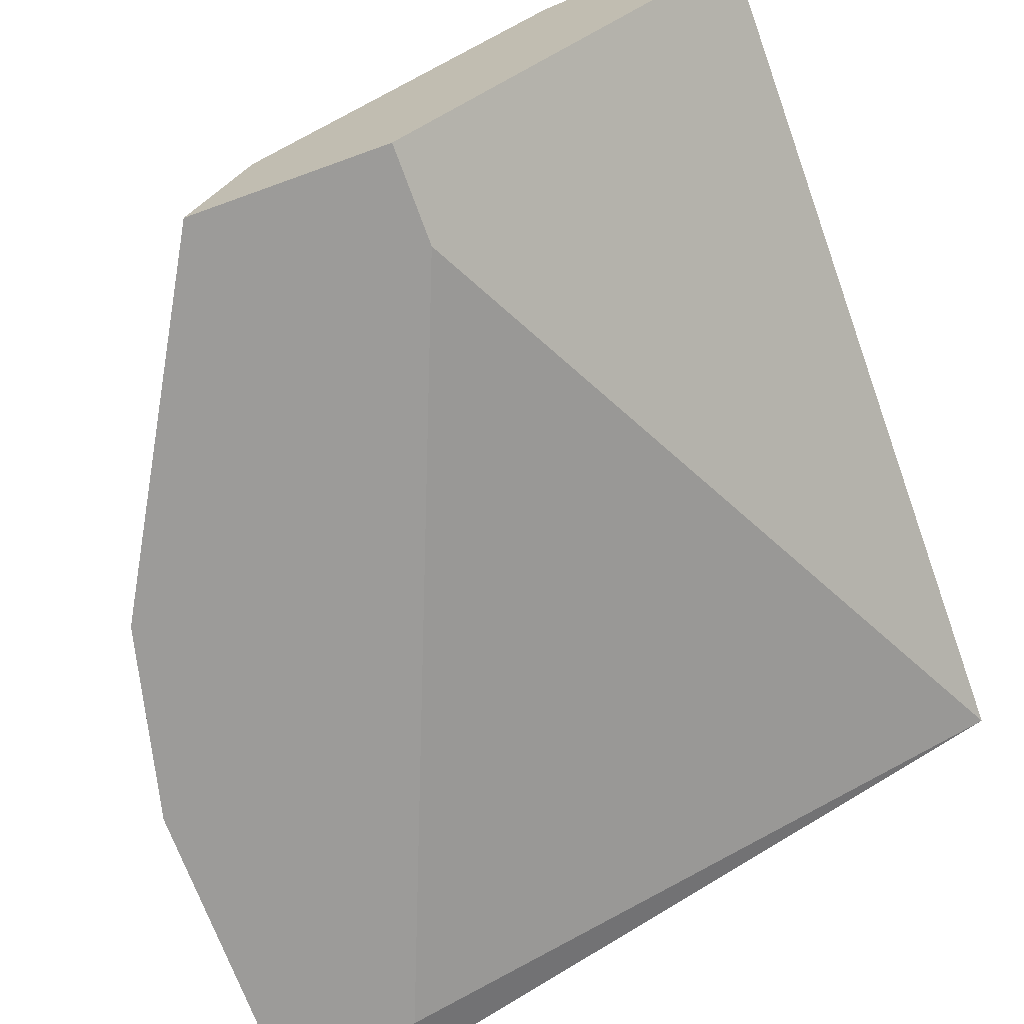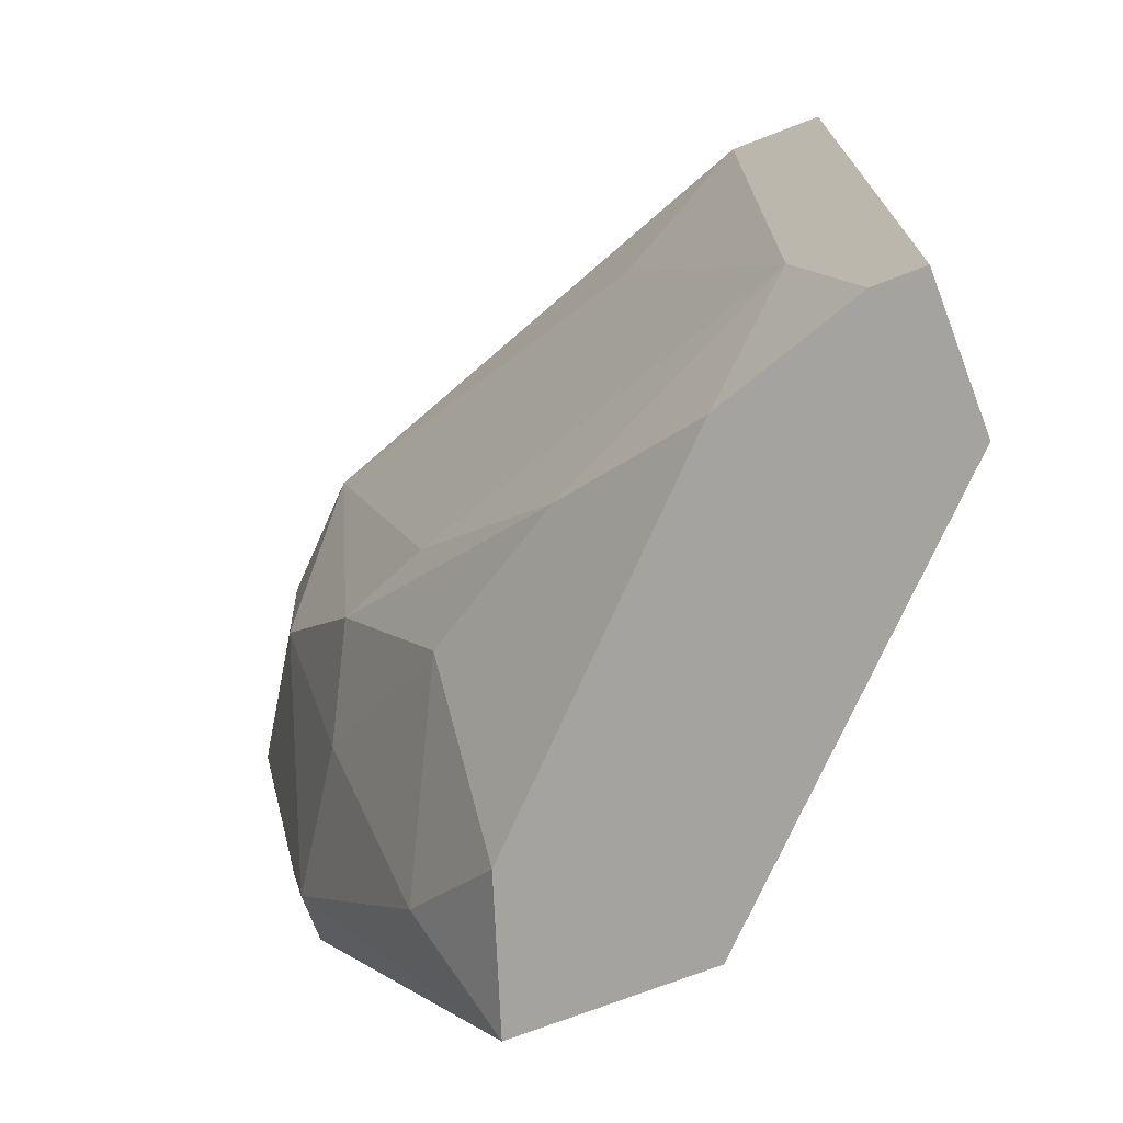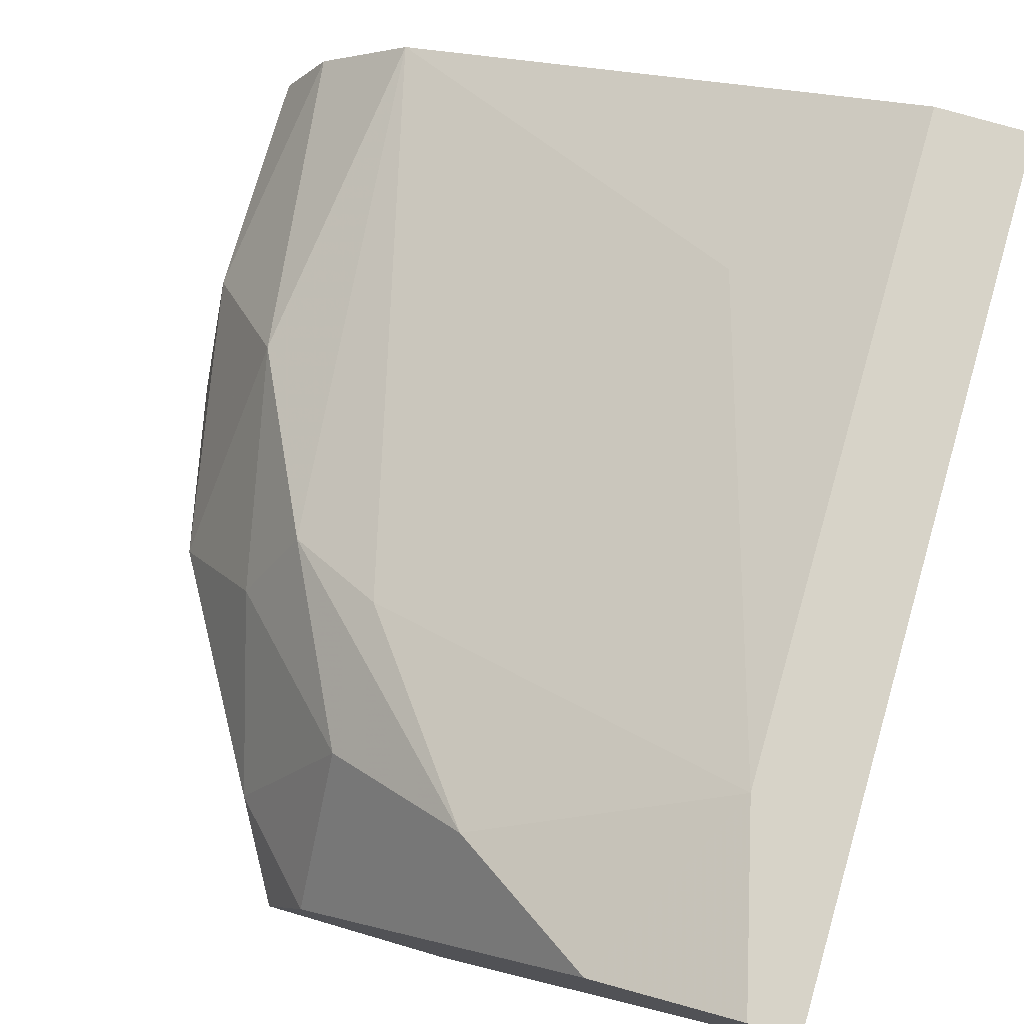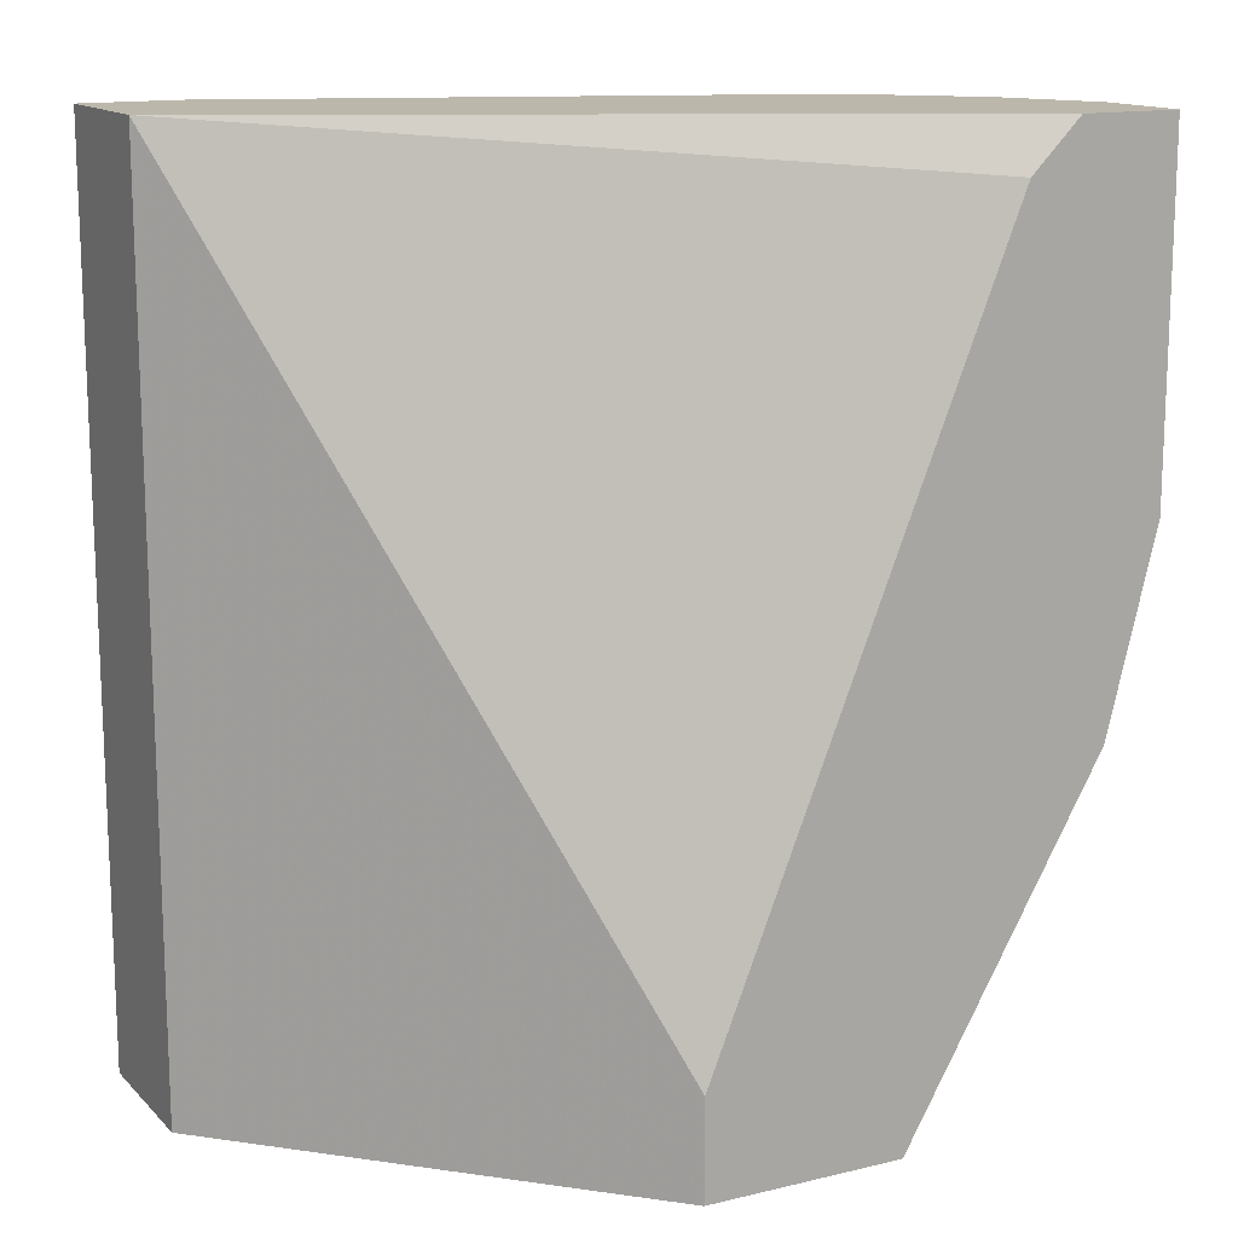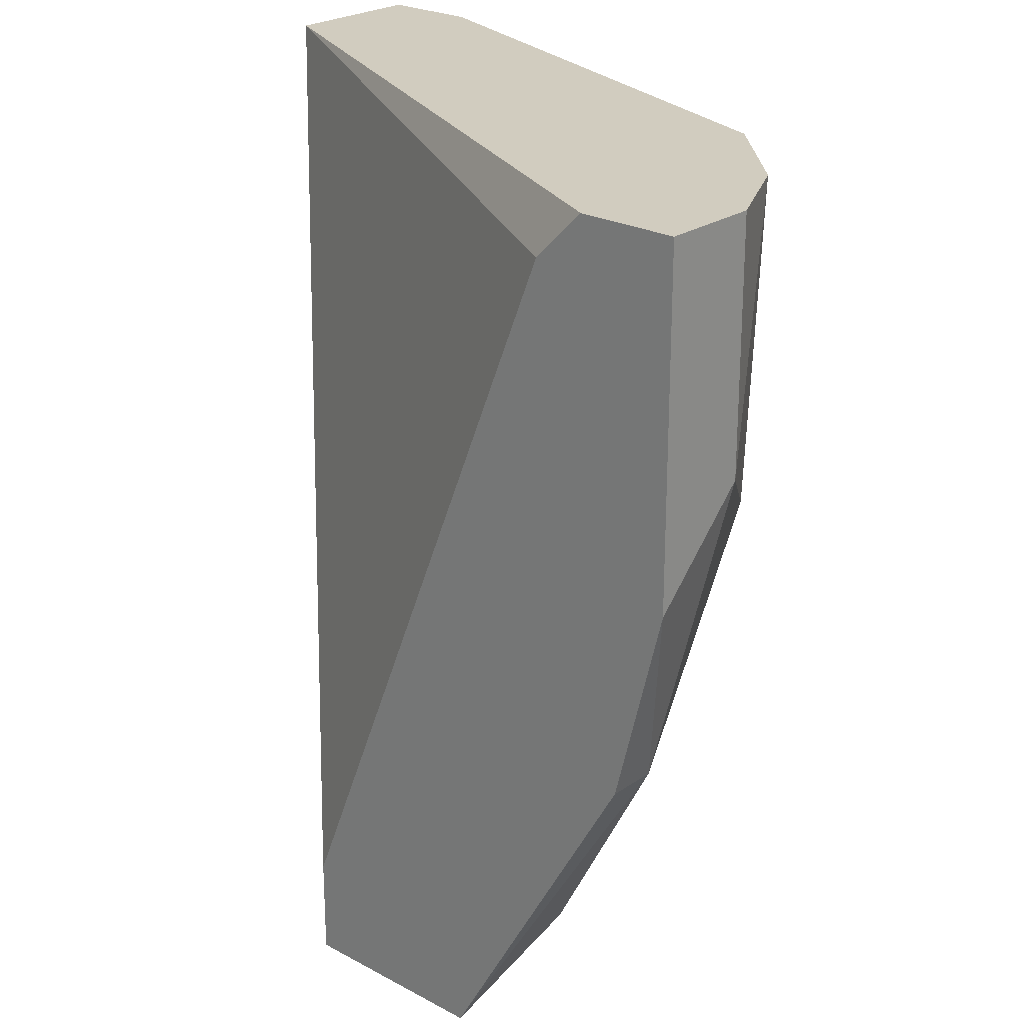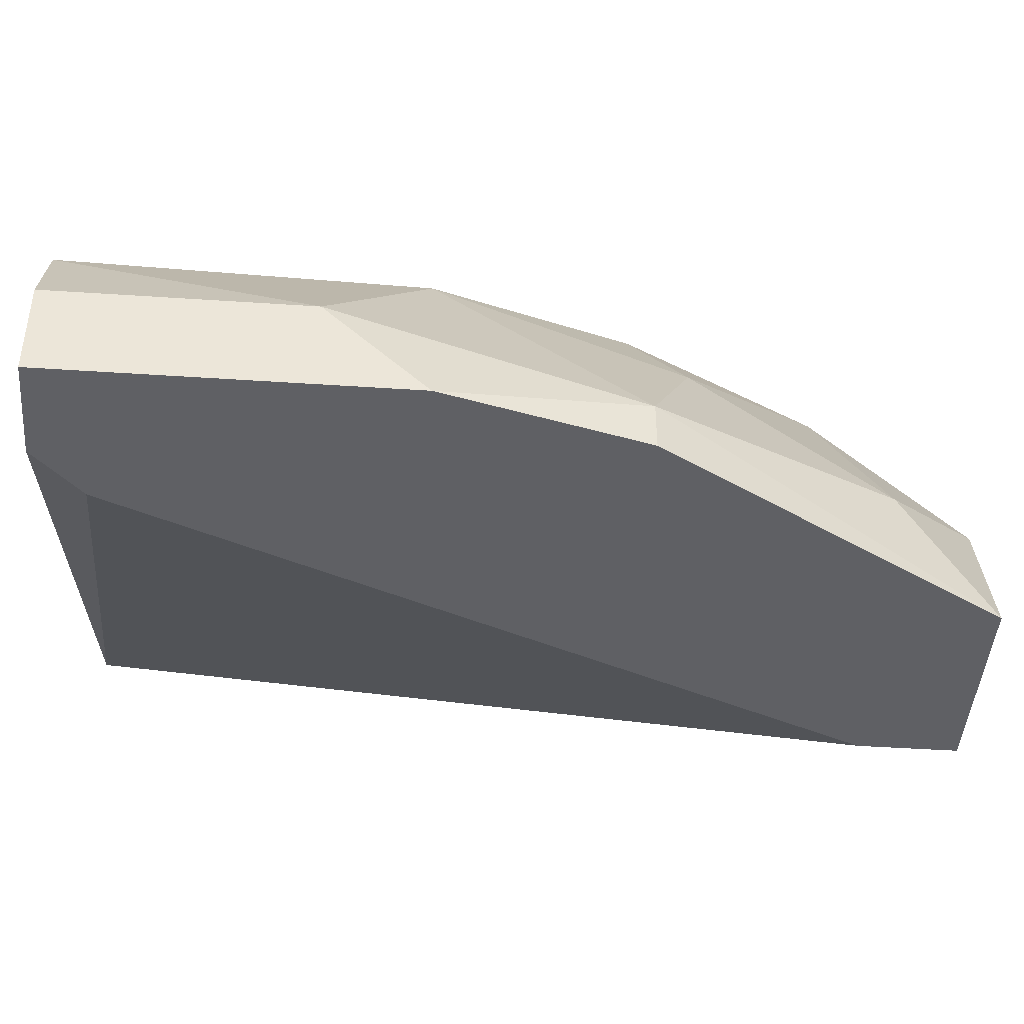
<metadata>
{"format":"obj","ext":"obj","renderer":"f3d","projection":"perspective","resolution":1024,"background":"white","views":[{"elev":-69.9,"azim":-160.1,"up":"+Y"},{"elev":-73.0,"azim":-159.0,"up":"+Z"},{"elev":76.6,"azim":-163.8,"up":"+Y"},{"elev":14.3,"azim":-27.7,"up":"+Z"},{"elev":24.1,"azim":41.6,"up":"+Z"},{"elev":-44.1,"azim":85.5,"up":"+Y"}]}
</metadata>
<code>
v 0.03194 0.02408 -0.03048
v 0.03194 0.008752 -0.03048
v 0.03194 0.008752 -0.03431
v 0.04343 0.02025 0.000182
v 0.04343 0.01642 -0.02281
v 0.04343 0.008752 -0.001736
v 0.04534 0.01834 -0.01323
v 0.04534 0.008752 0.000182
v 0.0281 0.026 -0.007487
v 0.03768 0.02217 -0.02281
v 0.03768 0.02025 -0.02857
v 0.03768 0.0145 -0.03431
v 0.0396 0.008752 -0.03431
v 0.01852 0.02792 0.000182
v 0.01852 0.02792 -0.03431
v 0.01852 0.02217 0.000182
v 0.01852 0.02217 -0.03431
v 0.04726 0.01067 -0.0209
v 0.04726 0.01642 0.000182
v 0.04726 0.008752 -0.0209
v 0.04918 0.008752 0.000182
v 0.04918 0.008752 -0.01323
v 0.04918 0.01259 0.000182
v 0.04918 0.01259 -0.009401
v 0.02044 0.02792 -0.03431
v 0.02235 0.02792 0.000182
v 0.02235 0.02792 -0.02664
v 0.04151 0.02025 -0.0209
v 0.04151 0.01259 -0.03048
v 0.02619 0.026 -0.03431
f 6 21 8
f 23 19 16
f 25 12 3
f 16 19 26
f 6 3 20
f 3 16 17
f 25 3 17
f 26 19 4
f 16 26 14
f 26 25 14
f 17 16 14
f 23 16 21
f 6 20 21
f 19 23 24
f 23 21 24
f 16 3 2
f 6 16 2
f 3 6 2
f 3 12 13
f 20 3 13
f 25 26 27
f 25 17 15
f 14 25 15
f 17 14 15
f 20 13 18
f 4 19 7
f 28 4 7
f 19 24 7
f 24 18 7
f 12 25 30
f 1 12 30
f 25 27 30
f 27 1 30
f 12 1 11
f 1 28 11
f 13 12 29
f 18 13 29
f 12 11 29
f 21 20 22
f 24 21 22
f 20 18 22
f 18 24 22
f 4 28 10
f 28 1 10
f 1 27 10
f 10 27 9
f 26 4 9
f 27 26 9
f 4 10 9
f 28 7 5
f 7 18 5
f 11 28 5
f 18 29 5
f 29 11 5
f 16 6 8
f 21 16 8

</code>
